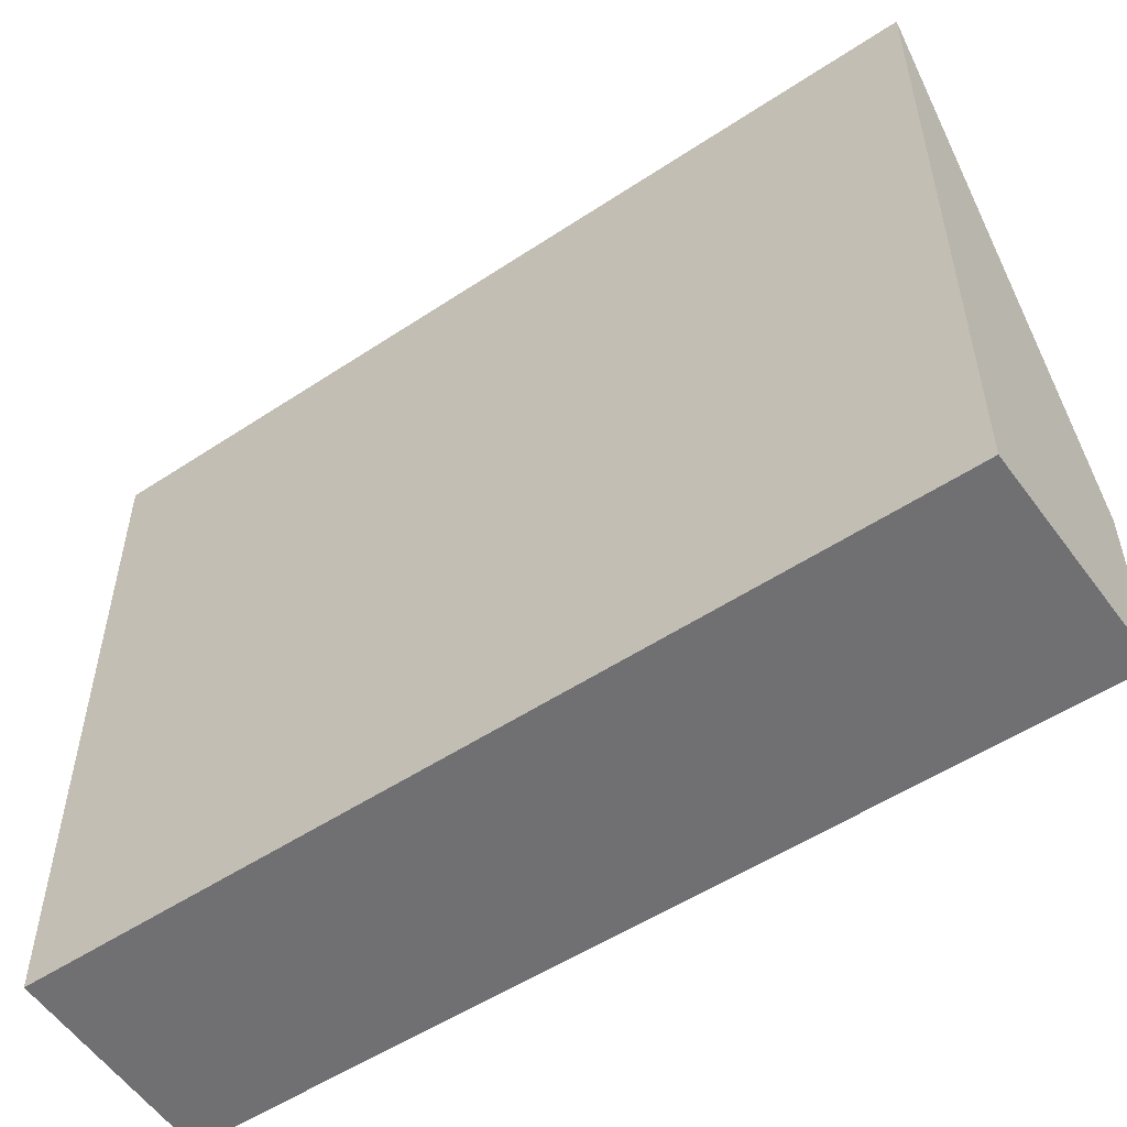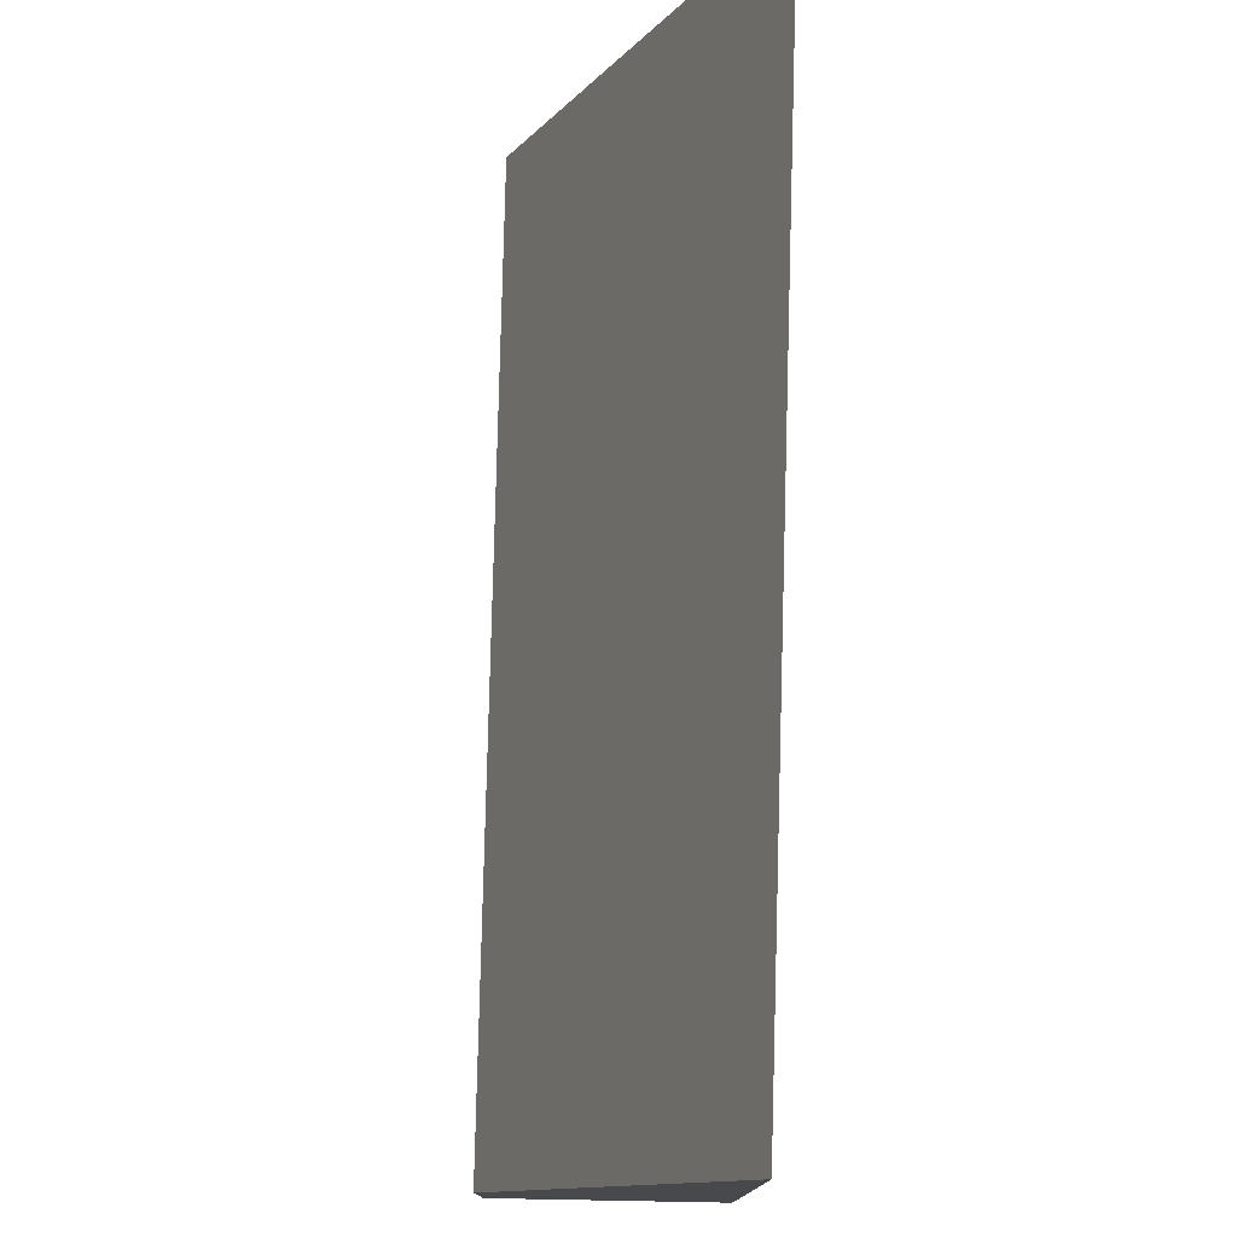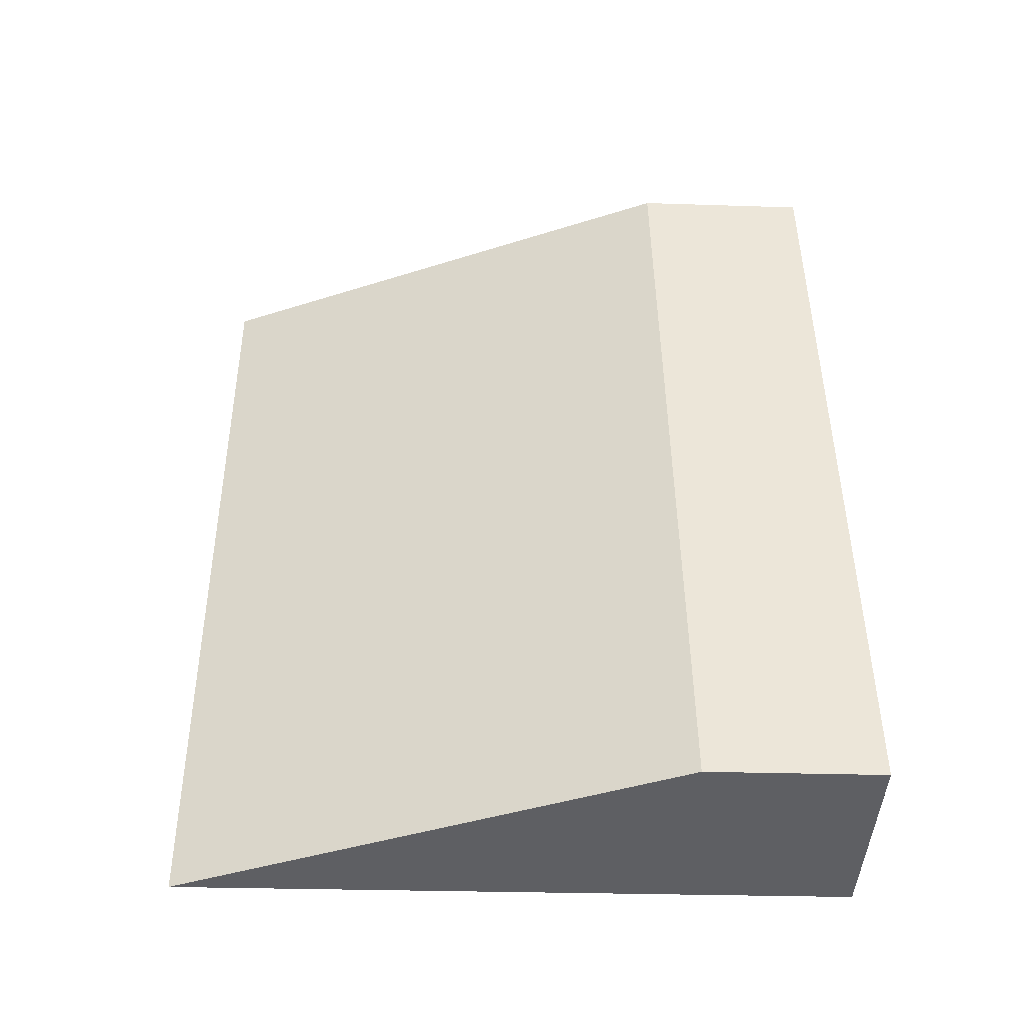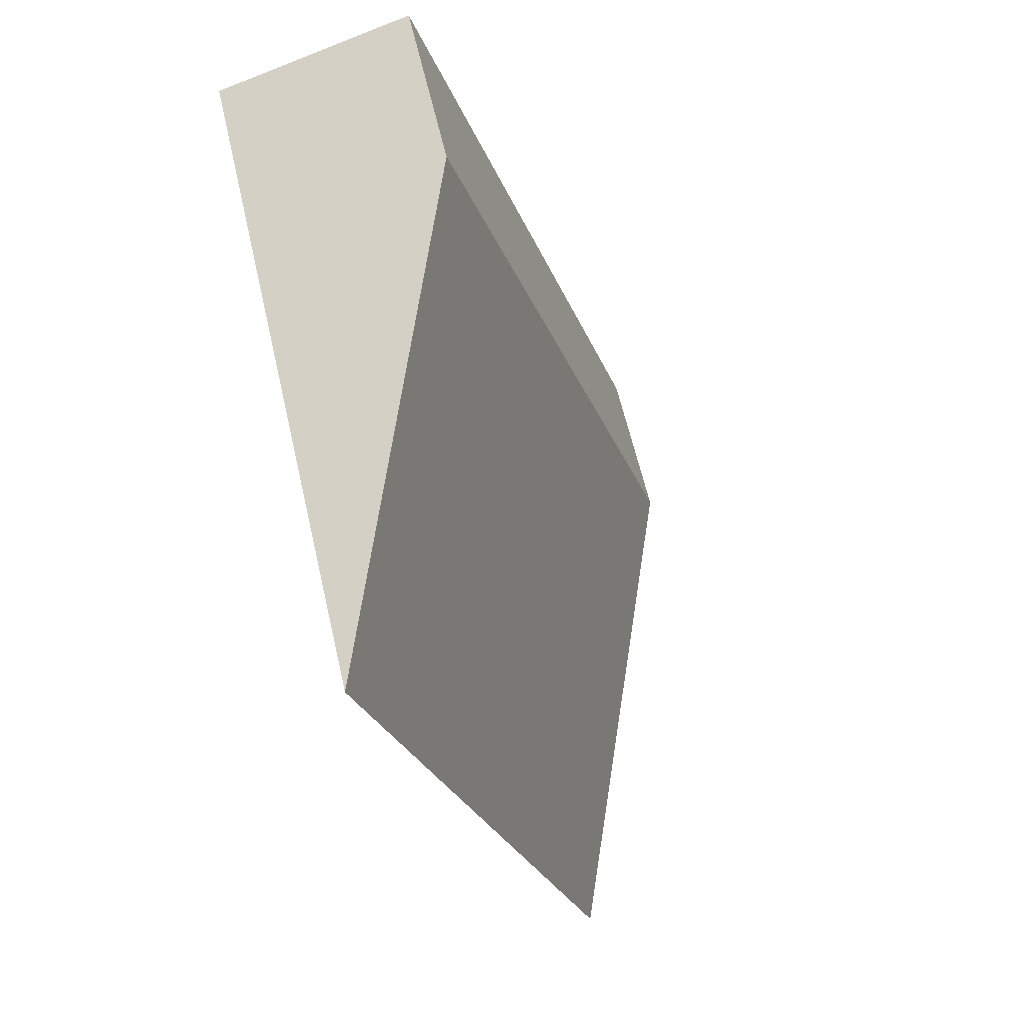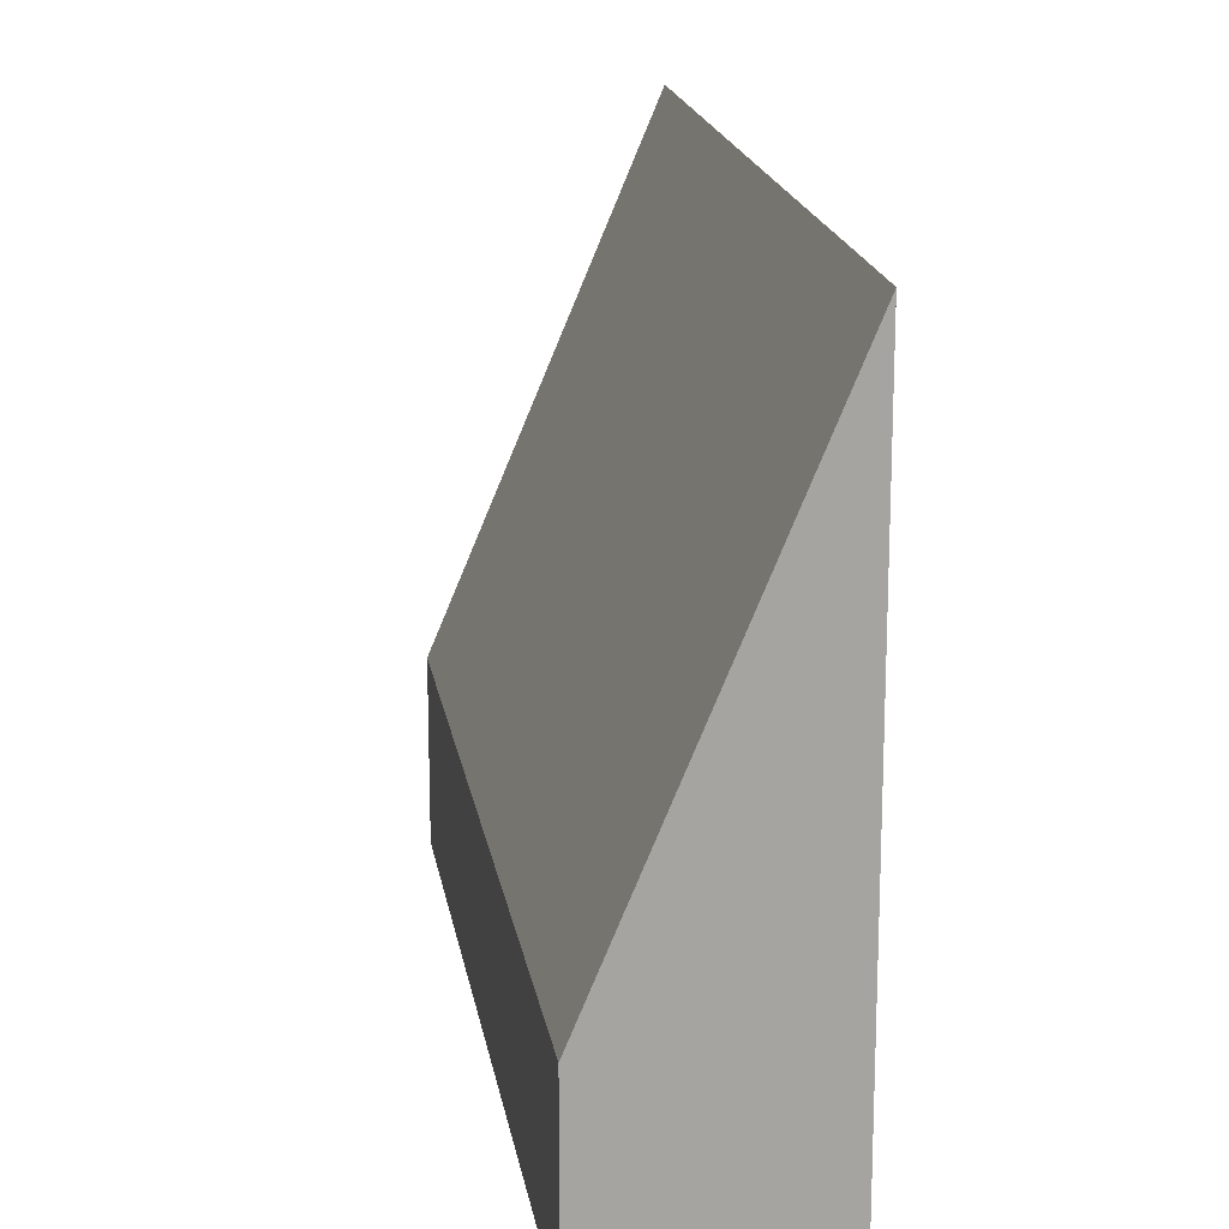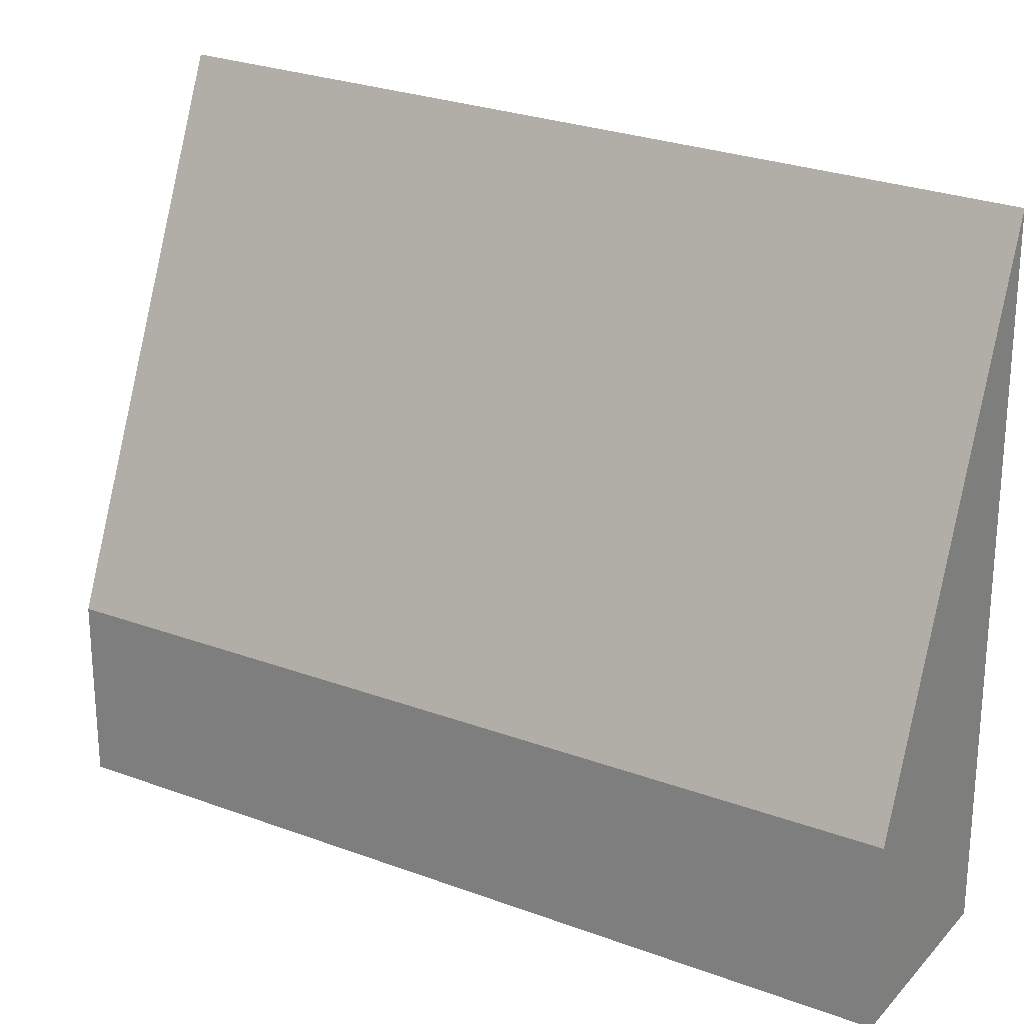
<metadata>
{"format":"obj","ext":"obj","renderer":"f3d","projection":"perspective","resolution":1024,"background":"white","views":[{"elev":-55.0,"azim":141.3,"up":"+Y"},{"elev":78.0,"azim":18.4,"up":"+Y"},{"elev":-26.4,"azim":-93.0,"up":"+Z"},{"elev":62.4,"azim":167.0,"up":"+Z"},{"elev":17.1,"azim":8.1,"up":"+Y"},{"elev":24.2,"azim":-41.3,"up":"+Y"}]}
</metadata>
<code>
v  0 1.721 1.054e-16
v  4.329 6.496 7.248
v  1.988 6.638 -0.56
v  2.415 1.721 7.846
v  1.988 3.429e-17 -0.56
v  4.329 -4.438e-16 7.248
v  0 0 0
v  2.415 -4.804e-16 7.846
g defaultobject
f 1 2 3
f 2 1 4
f 2 5 3
f 5 2 6
f 5 1 3
f 1 5 7
f 7 4 1
f 4 7 8
f 4 6 2
f 6 4 8
f 6 7 5
f 7 6 8

</code>
